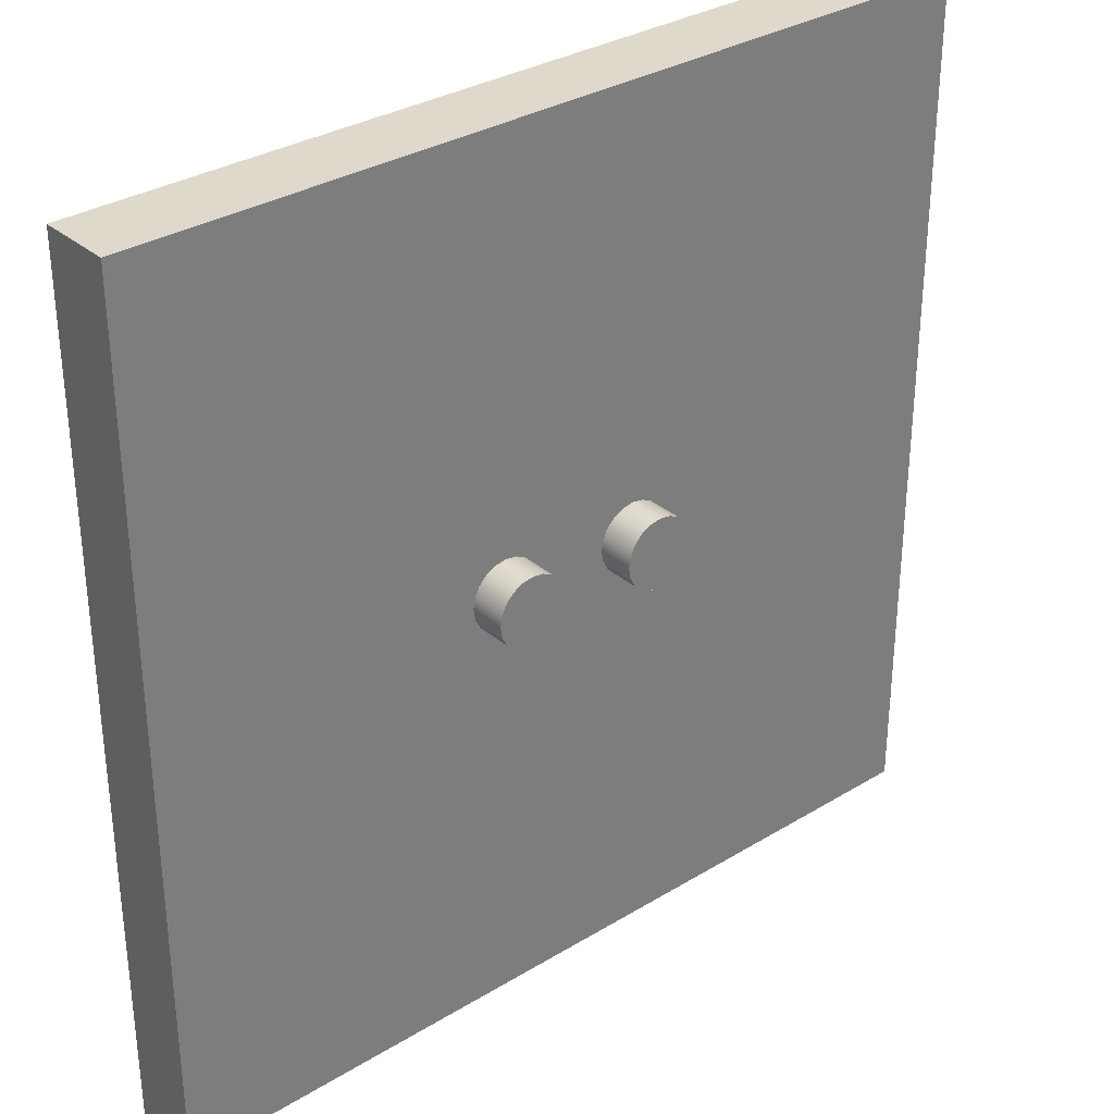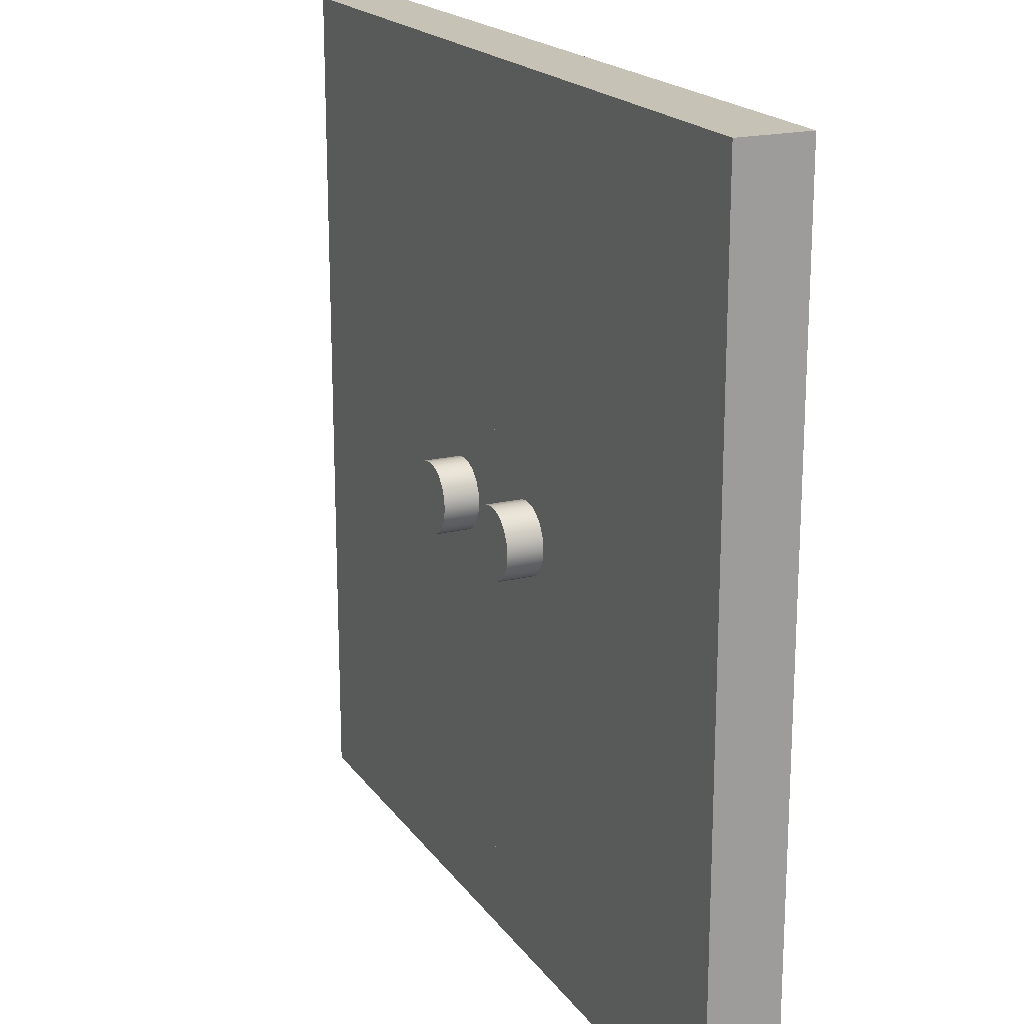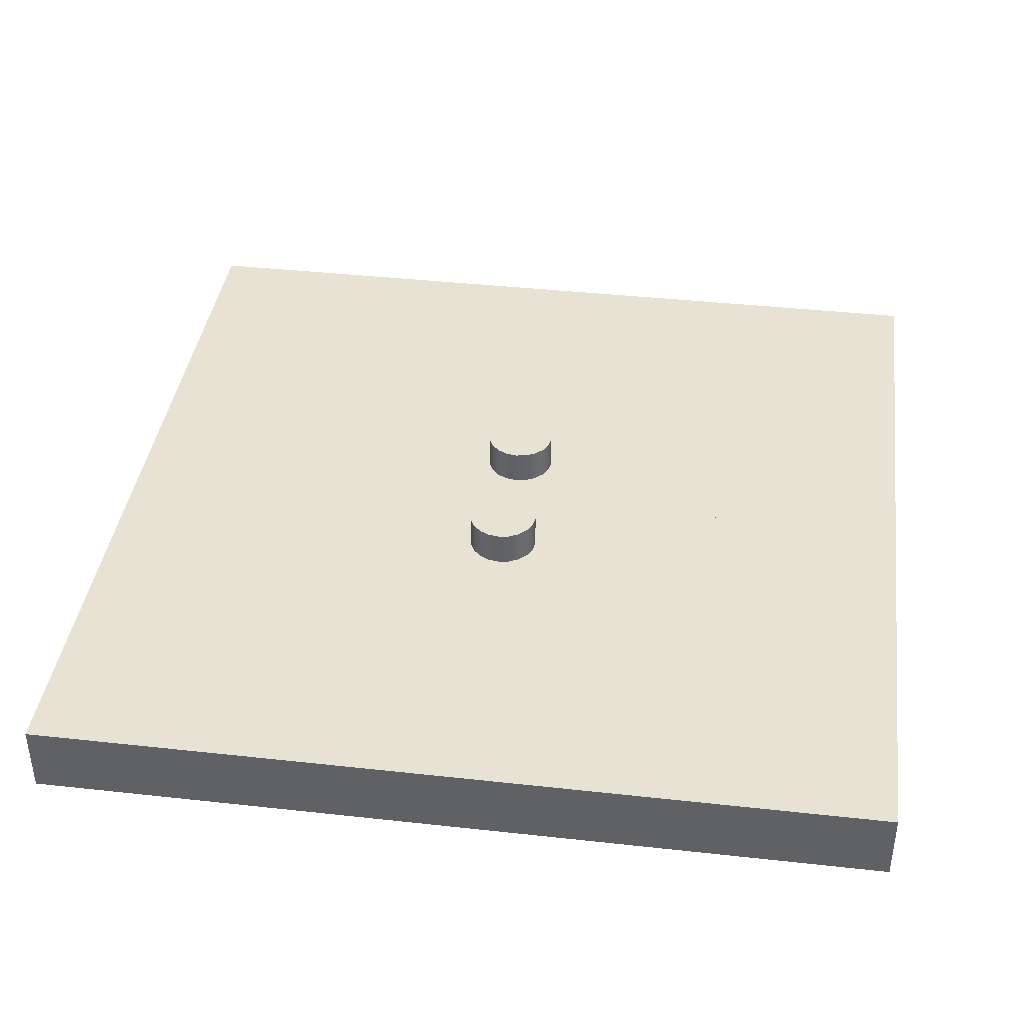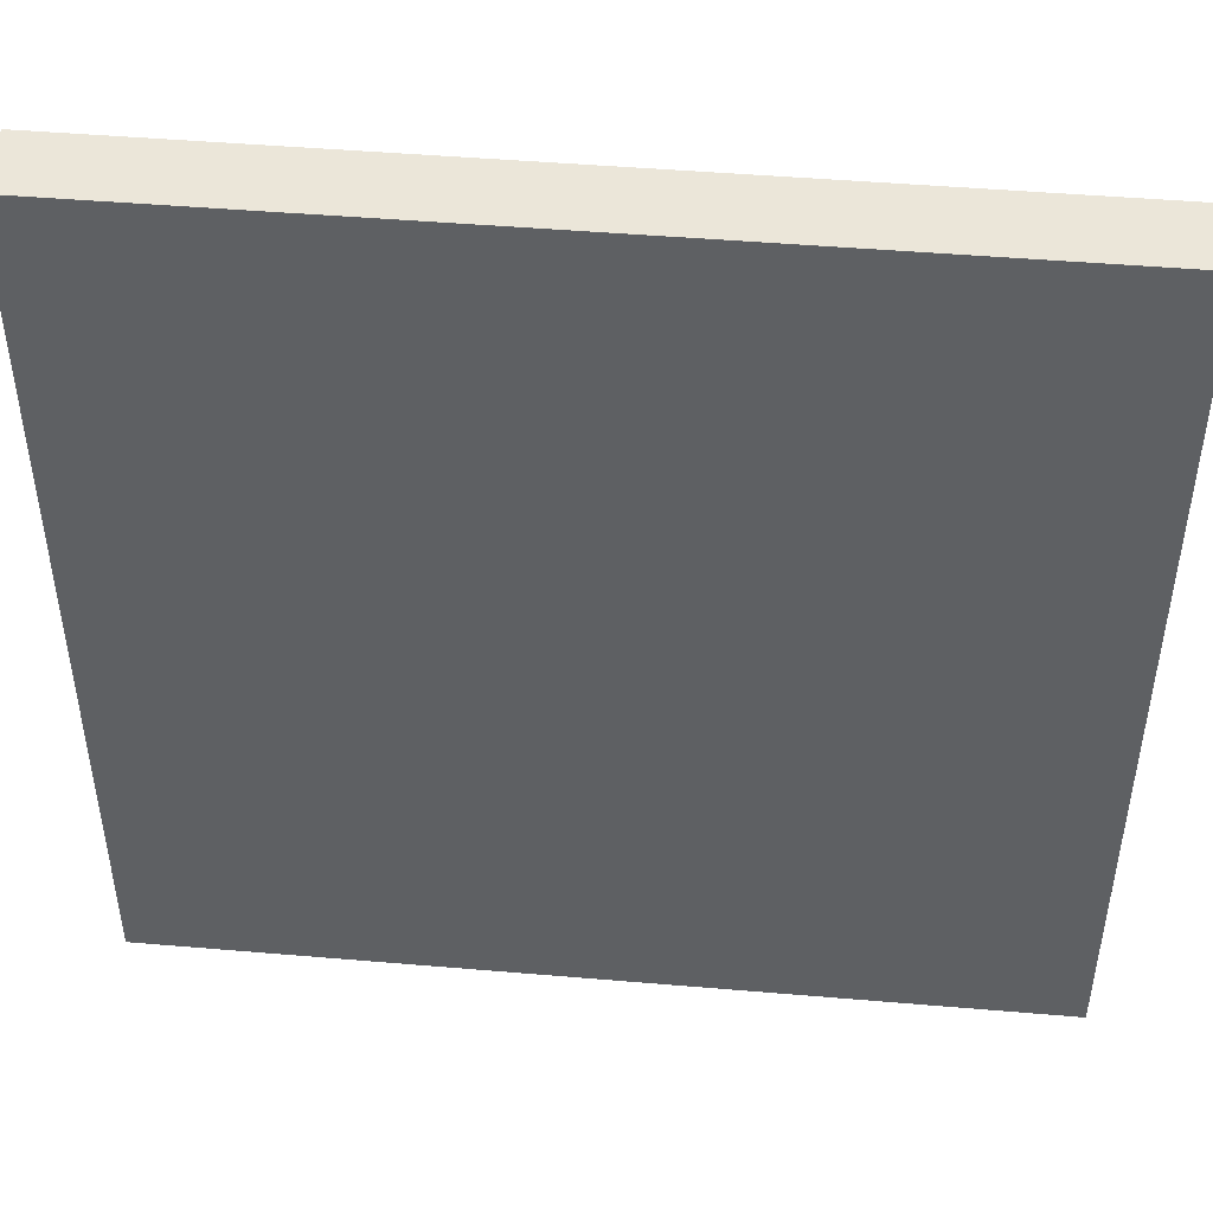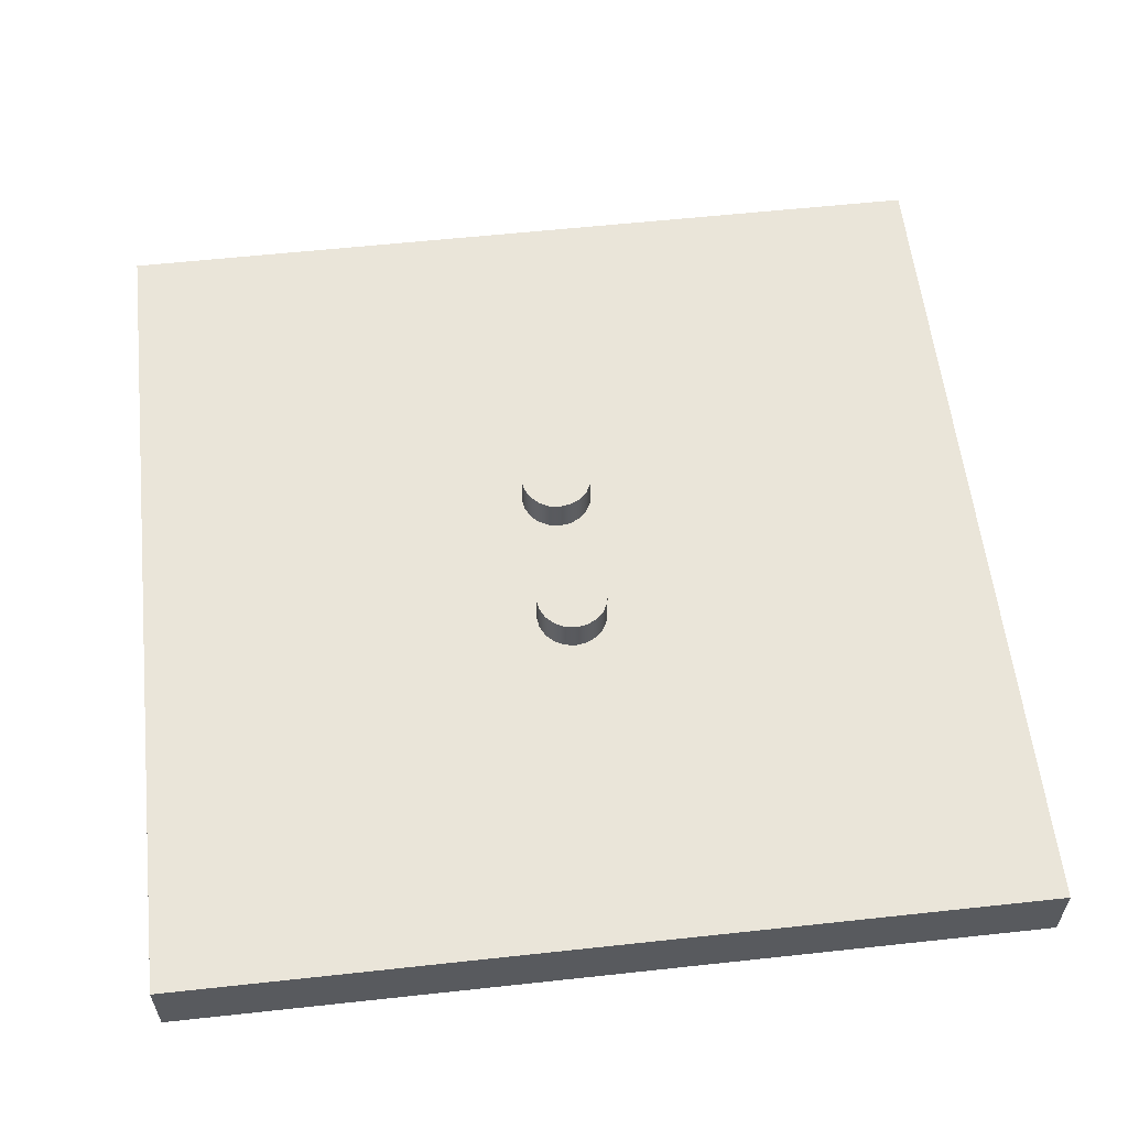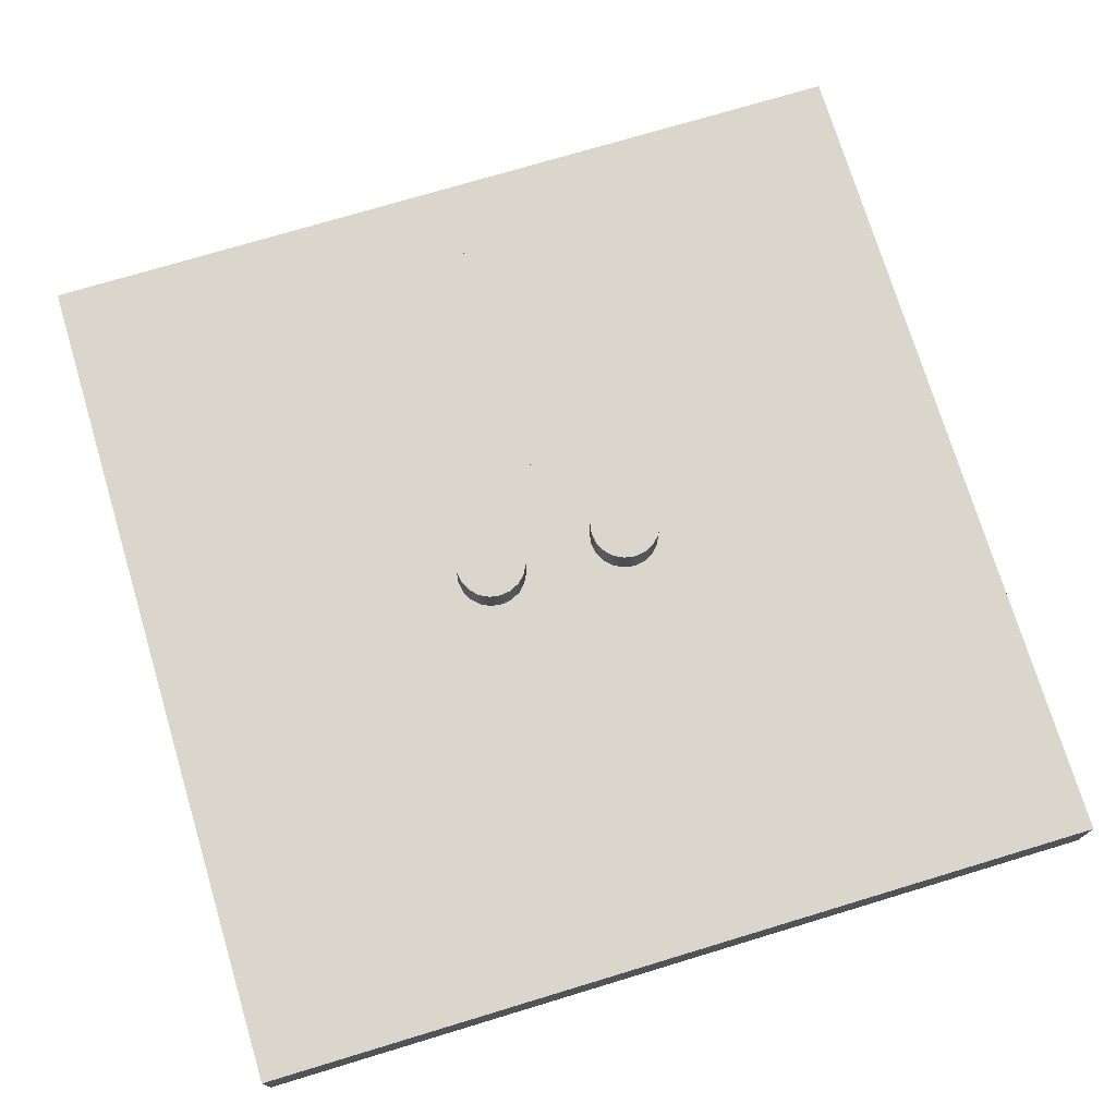
<metadata>
{"format":"obj","ext":"obj","renderer":"f3d","projection":"perspective","resolution":1024,"background":"white","views":[{"elev":32.3,"azim":-40.4,"up":"+Y"},{"elev":19.1,"azim":65.4,"up":"+Y"},{"elev":39.7,"azim":-82.2,"up":"+Z"},{"elev":47.0,"azim":-174.5,"up":"+Y"},{"elev":58.2,"azim":-96.4,"up":"+Z"},{"elev":73.9,"azim":163.2,"up":"+Z"}]}
</metadata>
<code>
g default
v 0 0 -0.5
v 0 0 0.5
v 0 12 -0.5
v 0 12 0.5
v 6 12 -0.5
v 6 12 0.5
v 6 0 -0.5
v 6 0 0.5
v 1.155 5.524 0.5
v 1.294 5.595 0.5
v 1.405 5.706 0.5
v 1.476 5.845 0.5
v 1.5 6 0.5
v 1.476 6.155 0.5
v 1.405 6.294 0.5
v 1.294 6.405 0.5
v 1.155 6.476 0.5
v 1 6.5 0.5
v 0.8455 6.476 0.5
v 0.7061 6.405 0.5
v 0.5955 6.294 0.5
v 0.5245 6.155 0.5
v 0.5 6 0.5
v 0.5245 5.845 0.5
v 0.5955 5.706 0.5
v 0.7061 5.595 0.5
v 0.8455 5.524 0.5
v 1 5.5 0.5
v 1.155 5.524 1
v 1.294 5.595 1
v 1.405 5.706 1
v 1.476 5.845 1
v 1.5 6 1
v 1.476 6.155 1
v 1.405 6.294 1
v 1.294 6.405 1
v 1.155 6.476 1
v 1 6.5 1
v 0.8455 6.476 1
v 0.7061 6.405 1
v 0.5955 6.294 1
v 0.5245 6.155 1
v 0.5 6 1
v 0.5245 5.845 1
v 0.5955 5.706 1
v 0.7061 5.595 1
v 0.8455 5.524 1
v 1 5.5 1
v 1 6 0.5
v 1 6 1
g pCube109
f 1 2 4 3
f 3 4 6 5
f 5 6 8 7
f 7 8 2 1
f 2 8 6 4
f 7 1 3 5
f 9 10 30 29
f 10 11 31 30
f 11 12 32 31
f 12 13 33 32
f 13 14 34 33
f 14 15 35 34
f 15 16 36 35
f 16 17 37 36
f 17 18 38 37
f 18 19 39 38
f 19 20 40 39
f 20 21 41 40
f 21 22 42 41
f 22 23 43 42
f 23 24 44 43
f 24 25 45 44
f 25 26 46 45
f 26 27 47 46
f 27 28 48 47
f 28 9 29 48
f 10 9 49
f 11 10 49
f 12 11 49
f 13 12 49
f 14 13 49
f 15 14 49
f 16 15 49
f 17 16 49
f 18 17 49
f 19 18 49
f 20 19 49
f 21 20 49
f 22 21 49
f 23 22 49
f 24 23 49
f 25 24 49
f 26 25 49
f 27 26 49
f 28 27 49
f 9 28 49
f 29 30 50
f 30 31 50
f 31 32 50
f 32 33 50
f 33 34 50
f 34 35 50
f 35 36 50
f 36 37 50
f 37 38 50
f 38 39 50
f 39 40 50
f 40 41 50
f 41 42 50
f 42 43 50
f 43 44 50
f 44 45 50
f 45 46 50
f 46 47 50
f 47 48 50
f 48 29 50
g default
v -6 0 -0.5
v -6 0 0.5
v -6 12 -0.5
v -6 12 0.5
v 0 12 -0.5
v 0 12 0.5
v 0 0 -0.5
v 0 0 0.5
v -0.8455 5.524 0.5
v -0.7061 5.595 0.5
v -0.5955 5.706 0.5
v -0.5245 5.845 0.5
v -0.5 6 0.5
v -0.5245 6.155 0.5
v -0.5955 6.294 0.5
v -0.7061 6.405 0.5
v -0.8455 6.476 0.5
v -1 6.5 0.5
v -1.155 6.476 0.5
v -1.294 6.405 0.5
v -1.405 6.294 0.5
v -1.476 6.155 0.5
v -1.5 6 0.5
v -1.476 5.845 0.5
v -1.405 5.706 0.5
v -1.294 5.595 0.5
v -1.155 5.524 0.5
v -1 5.5 0.5
v -0.8455 5.524 1
v -0.7061 5.595 1
v -0.5955 5.706 1
v -0.5245 5.845 1
v -0.5 6 1
v -0.5245 6.155 1
v -0.5955 6.294 1
v -0.7061 6.405 1
v -0.8455 6.476 1
v -1 6.5 1
v -1.155 6.476 1
v -1.294 6.405 1
v -1.405 6.294 1
v -1.476 6.155 1
v -1.5 6 1
v -1.476 5.845 1
v -1.405 5.706 1
v -1.294 5.595 1
v -1.155 5.524 1
v -1 5.5 1
v -1 6 0.5
v -1 6 1
g pCube108
f 51 52 54 53
f 53 54 56 55
f 55 56 58 57
f 57 58 52 51
f 52 58 56 54
f 57 51 53 55
f 59 60 80 79
f 60 61 81 80
f 61 62 82 81
f 62 63 83 82
f 63 64 84 83
f 64 65 85 84
f 65 66 86 85
f 66 67 87 86
f 67 68 88 87
f 68 69 89 88
f 69 70 90 89
f 70 71 91 90
f 71 72 92 91
f 72 73 93 92
f 73 74 94 93
f 74 75 95 94
f 75 76 96 95
f 76 77 97 96
f 77 78 98 97
f 78 59 79 98
f 60 59 99
f 61 60 99
f 62 61 99
f 63 62 99
f 64 63 99
f 65 64 99
f 66 65 99
f 67 66 99
f 68 67 99
f 69 68 99
f 70 69 99
f 71 70 99
f 72 71 99
f 73 72 99
f 74 73 99
f 75 74 99
f 76 75 99
f 77 76 99
f 78 77 99
f 59 78 99
f 79 80 100
f 80 81 100
f 81 82 100
f 82 83 100
f 83 84 100
f 84 85 100
f 85 86 100
f 86 87 100
f 87 88 100
f 88 89 100
f 89 90 100
f 90 91 100
f 91 92 100
f 92 93 100
f 93 94 100
f 94 95 100
f 95 96 100
f 96 97 100
f 97 98 100
f 98 79 100

</code>
